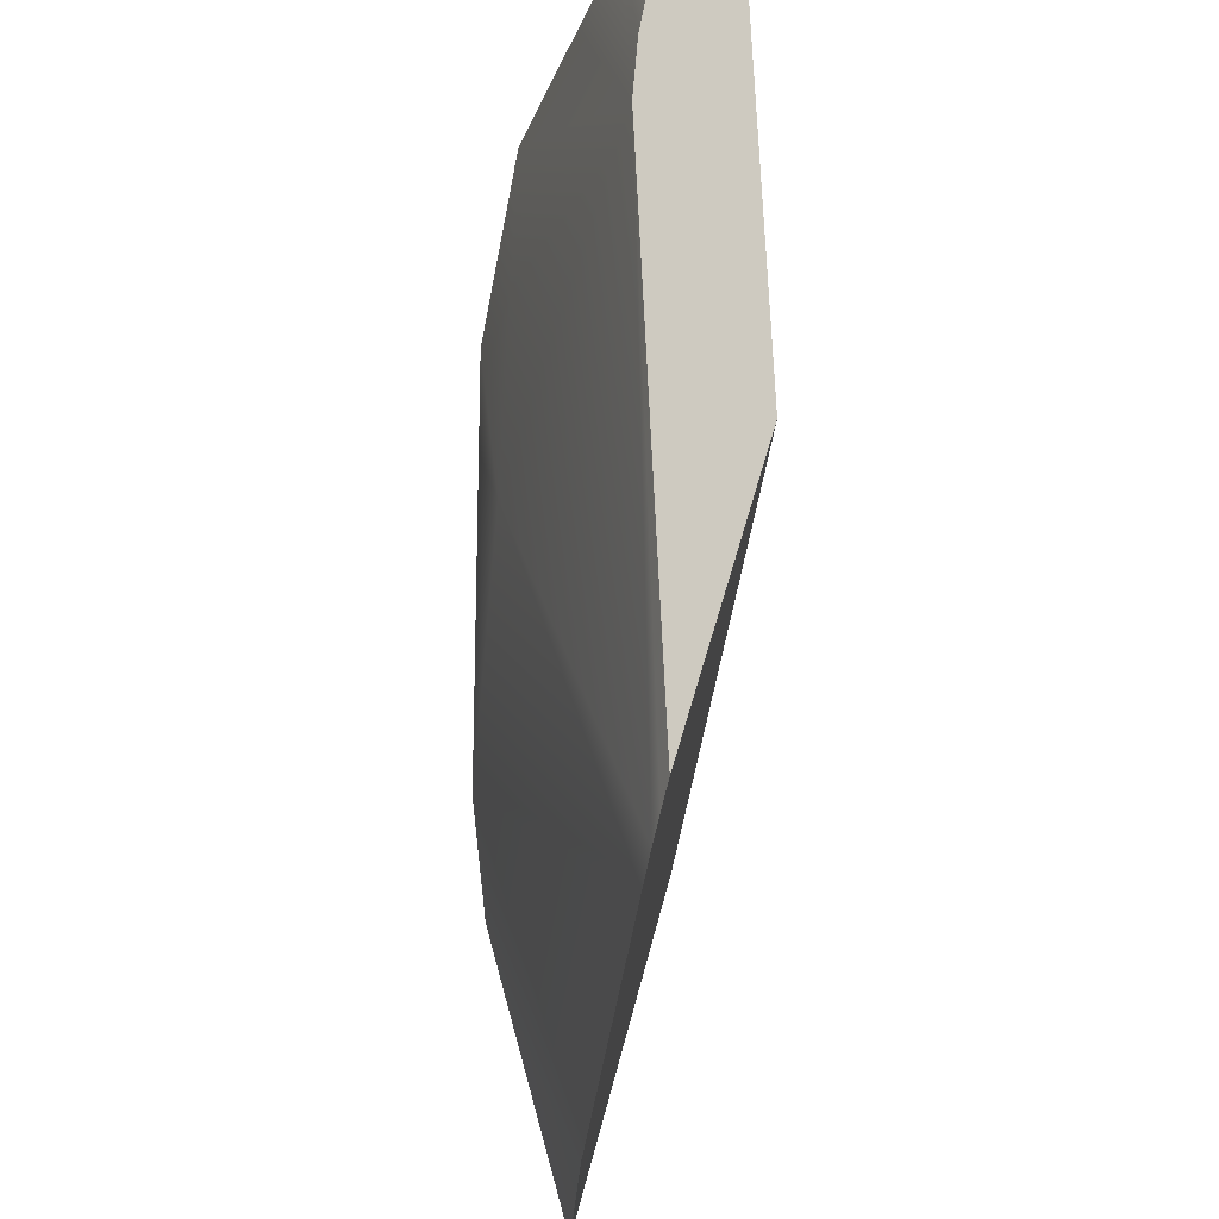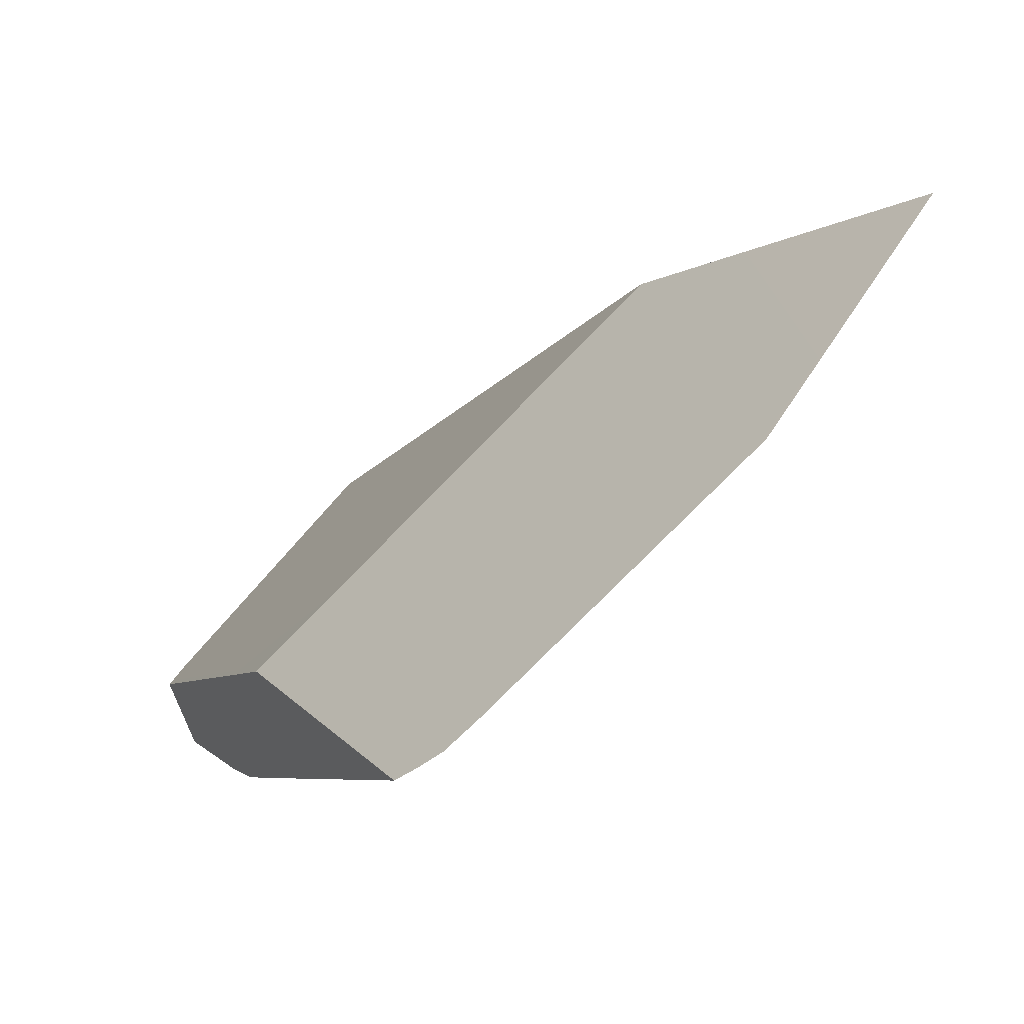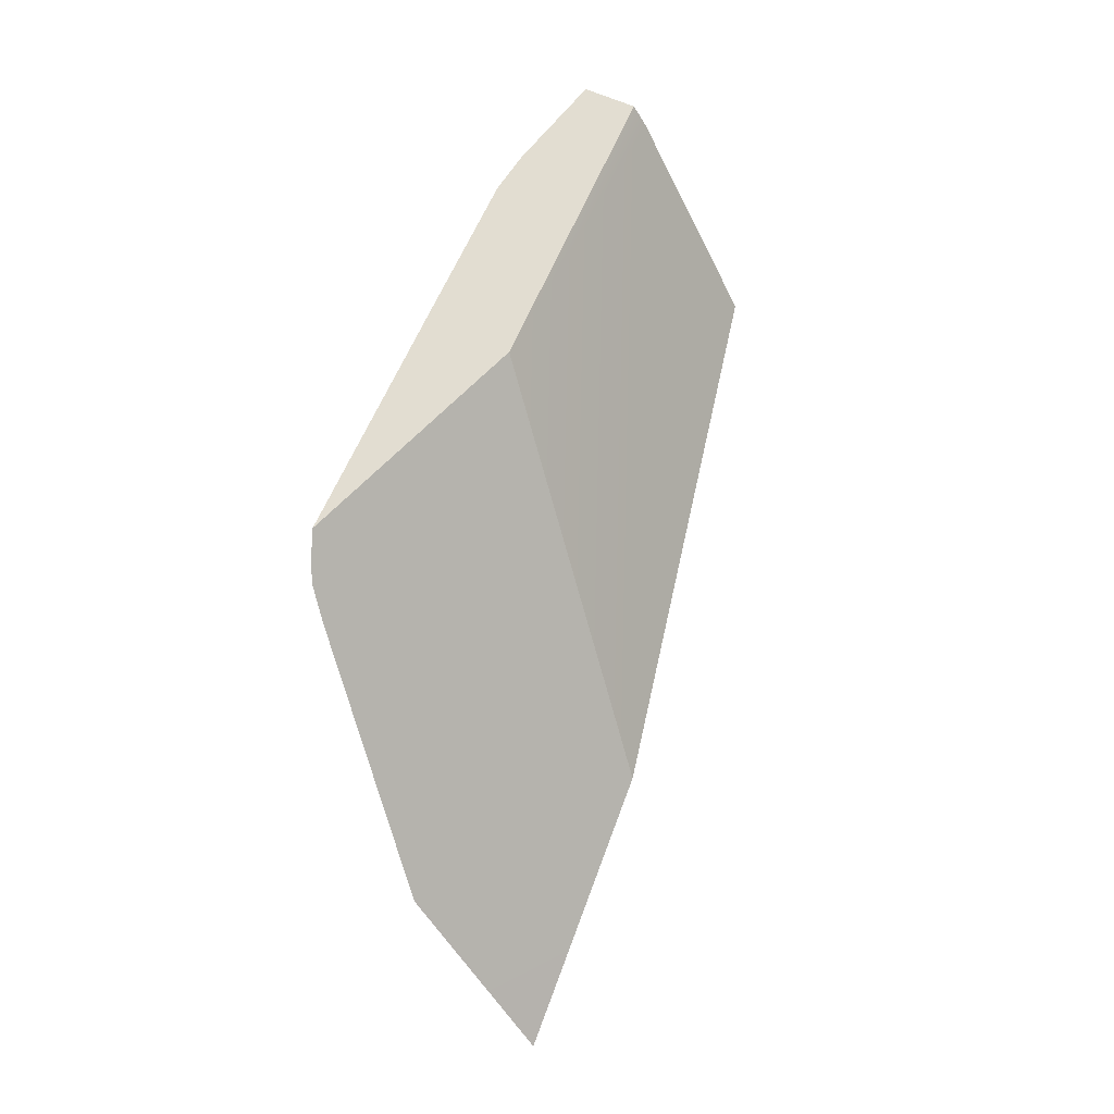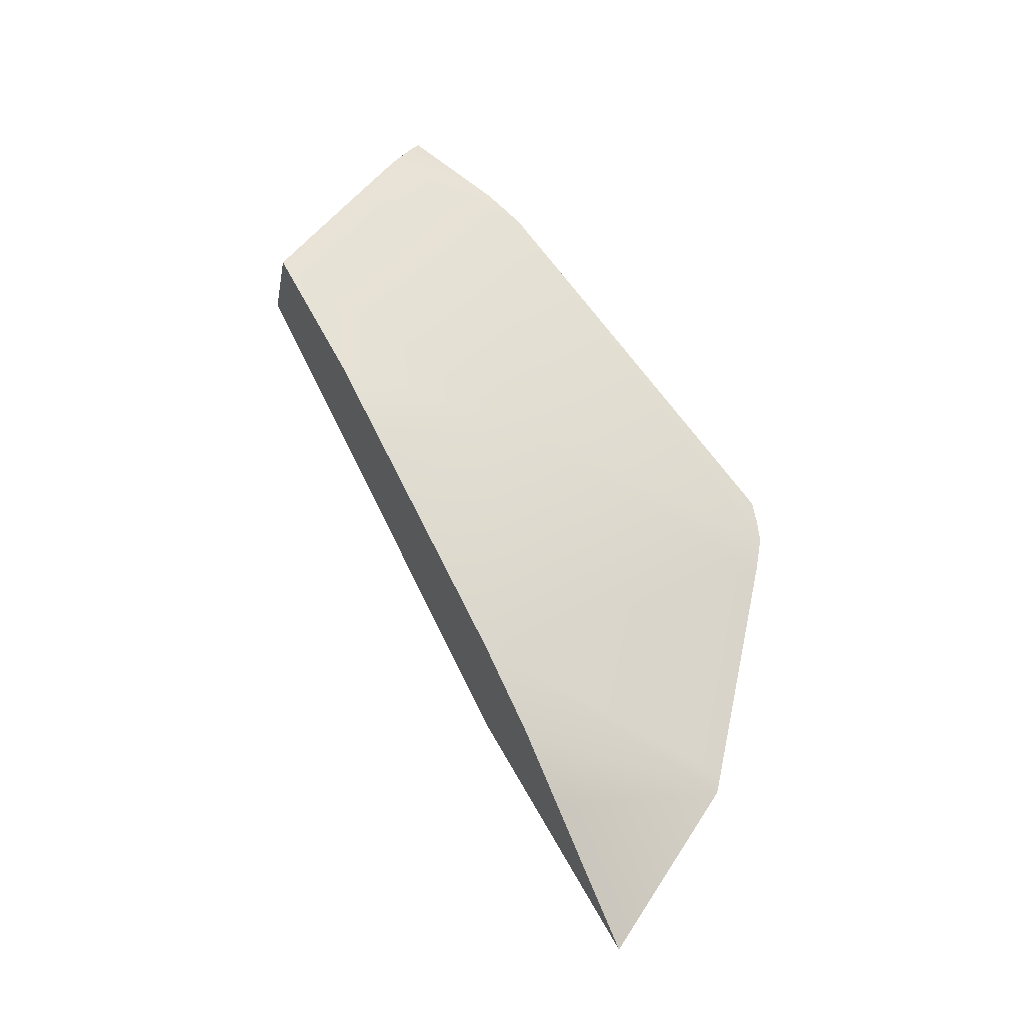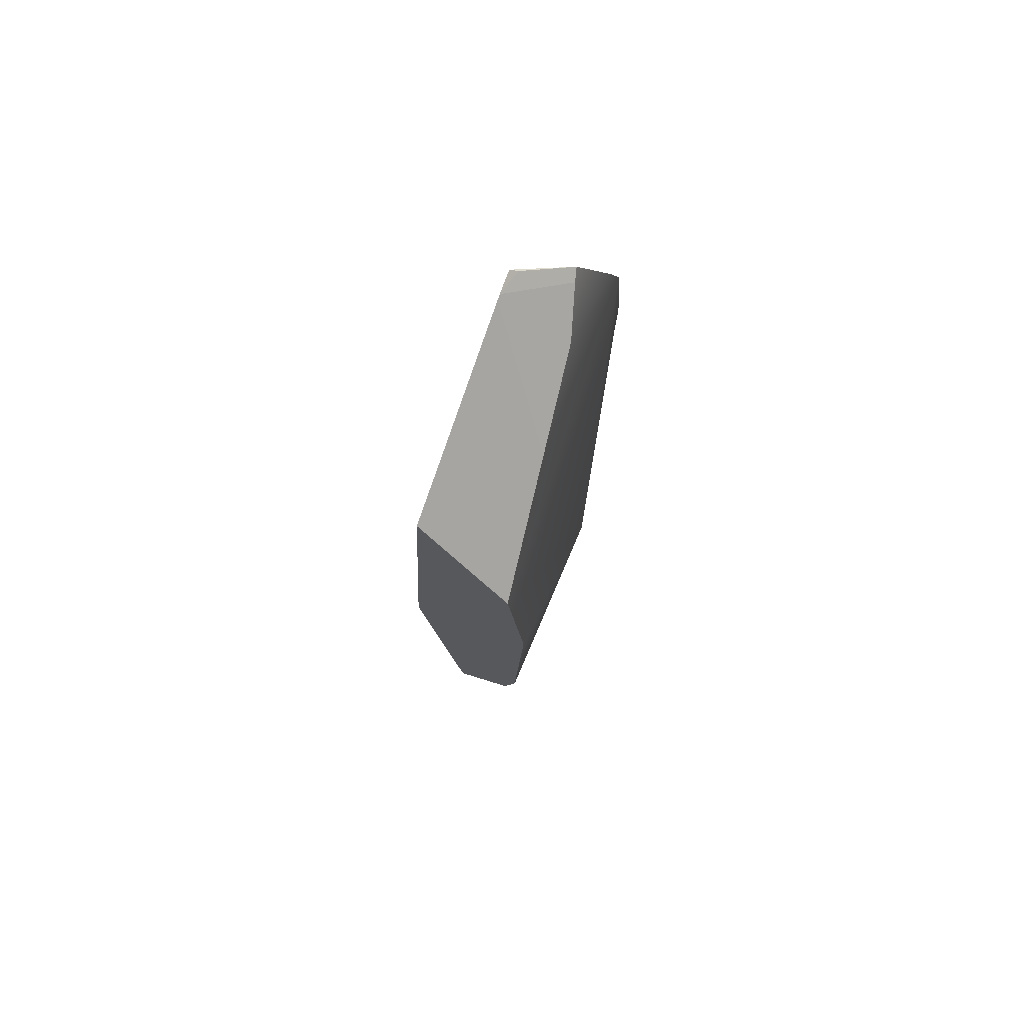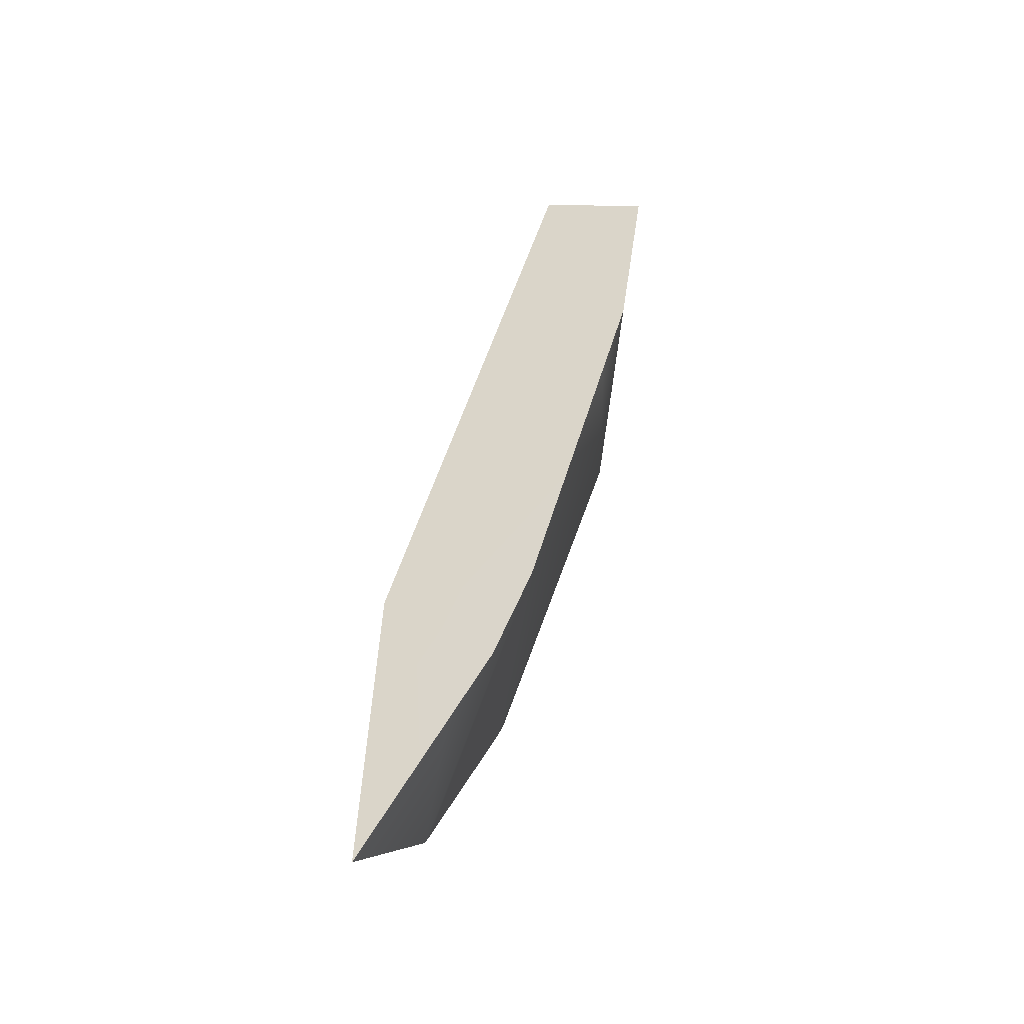
<metadata>
{"format":"obj","ext":"obj","renderer":"f3d","projection":"perspective","resolution":1024,"background":"white","views":[{"elev":-53.2,"azim":157.8,"up":"+Z"},{"elev":-60.0,"azim":-58.5,"up":"+Z"},{"elev":21.2,"azim":-132.0,"up":"+Y"},{"elev":-44.8,"azim":71.5,"up":"+Y"},{"elev":38.1,"azim":24.6,"up":"+Y"},{"elev":-65.6,"azim":-1.0,"up":"+Y"}]}
</metadata>
<code>
g Sphere_cell.044
v 0.0544 0.1883 0.08498
v 0.02611 0.1824 0.09163
v 0.0209 0.1818 0.09147
v 0.02611 0.1824 0.09163
v 0.0189 0.171 0.09854
v 0.0209 0.1818 0.09147
v 0.05543 0.1819 0.08904
v 0.05928 0.1555 0.1018
v 0.05687 0.1062 0.1266
v 0.0189 0.171 0.09854
v -0.001952 0.05835 0.1564
v 0.05317 0.03123 0.164
v 0.0544 0.1883 0.08498
v 0.05543 0.1819 0.08904
v 0.0189 0.171 0.09854
v 0.02611 0.1824 0.09163
v -0.001952 0.05835 0.1564
v -0.09464 -0.1652 -0.01462
v 0.0189 0.171 0.09854
v -0.0332 0.0751 -0.05021
v 0.0209 0.1818 0.09147
v -0.001952 0.05835 0.1564
v 0.05317 0.03123 0.164
v 0.04189 -0.03785 0.1186
v 0.02937 -0.0708 0.09393
v -0.09464 -0.1652 -0.01462
v -0.0118 -0.179 0.0125
v -0.03284 -0.2162 -0.01842
v -0.0565 -0.2437 -0.0447
v -0.1043 -0.299 -0.09789
v -0.02055 0.002655 -0.172
v 0.0209 0.1818 0.09147
v -0.0332 0.0751 -0.05021
v 0.02256 0.08849 -0.05781
v 0.04906 0.1411 0.0125
v 0.05258 0.1555 0.03373
v 0.0544 0.1883 0.08498
v -0.0228 -0.01083 -0.1751
v -0.02055 0.002655 -0.172
v -0.0332 0.0751 -0.05021
v -0.02531 -0.02449 -0.1773
v -0.03042 -0.0453 -0.1751
v -0.09464 -0.1652 -0.01462
v -0.06764 -0.1906 -0.1533
v -0.1043 -0.299 -0.09789
v -0.0702 -0.2007 -0.1518
v 0.05928 0.1555 0.1018
v 0.05543 0.1819 0.08904
v 0.0544 0.1883 0.08498
v 0.05258 0.1555 0.03373
v 0.04906 0.1411 0.0125
v 0.05687 0.1062 0.1266
v 0.05317 0.03123 0.164
v 0.03164 -0.03582 0.0125
v 0.04189 -0.03785 0.1186
v 0.02937 -0.0708 0.09393
v -0.0118 -0.179 0.0125
v -0.02531 -0.02449 -0.1773
v -0.0228 -0.01083 -0.1751
v -0.02055 0.002655 -0.172
v 0.02256 0.08849 -0.05781
v -0.03042 -0.0453 -0.1751
v -0.06764 -0.1906 -0.1533
v -0.0702 -0.2007 -0.1518
v -0.03284 -0.2162 -0.01842
v -0.0565 -0.2437 -0.0447
v -0.1043 -0.299 -0.09789
g Sphere_cell.044_0
f 3 2 1
f 6 5 4
f 9 8 7
f 10 9 7
f 10 11 9
f 11 12 9
f 15 14 13
f 16 15 13
f 19 18 17
f 20 18 19
f 21 20 19
f 24 23 22
f 22 25 24
f 22 26 25
f 27 25 26
f 26 28 27
f 26 29 28
f 26 30 29
f 33 32 31
f 32 34 31
f 35 34 32
f 32 36 35
f 32 37 36
f 40 39 38
f 40 38 41
f 40 41 42
f 43 40 42
f 42 44 43
f 43 44 45
f 44 46 45
f 49 48 47
f 50 49 47
f 51 50 47
f 51 47 52
f 51 52 53
f 54 51 53
f 53 55 54
f 55 56 54
f 56 57 54
f 51 54 58
f 58 59 51
f 59 60 51
f 60 61 51
f 62 58 54
f 62 54 57
f 63 62 57
f 64 63 57
f 57 65 64
f 65 66 64
f 66 67 64

</code>
